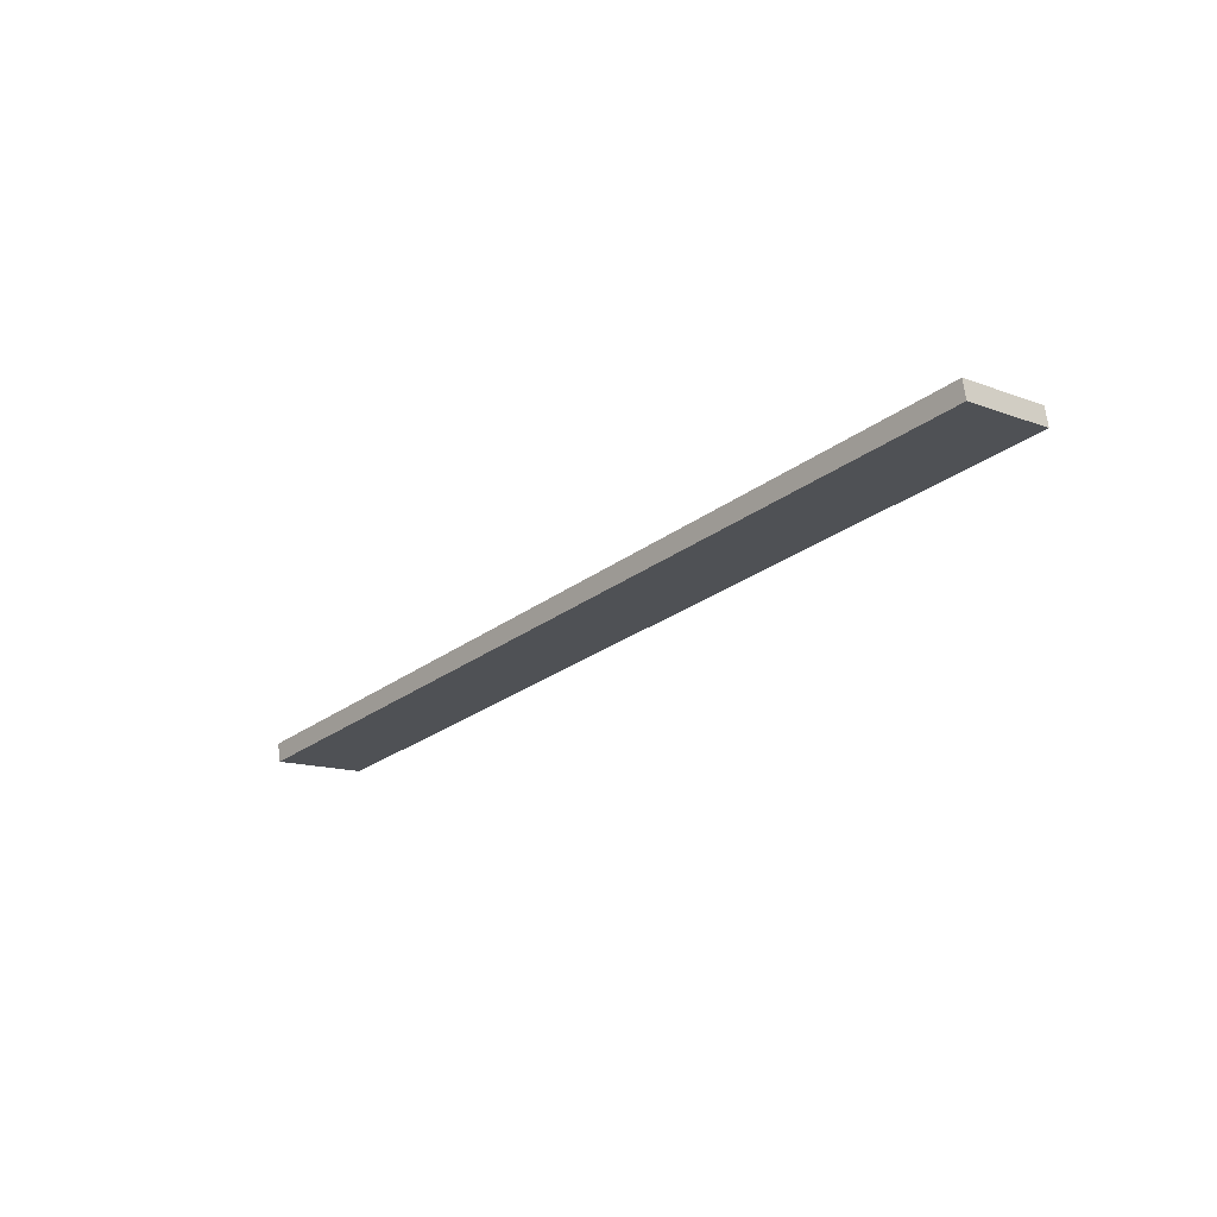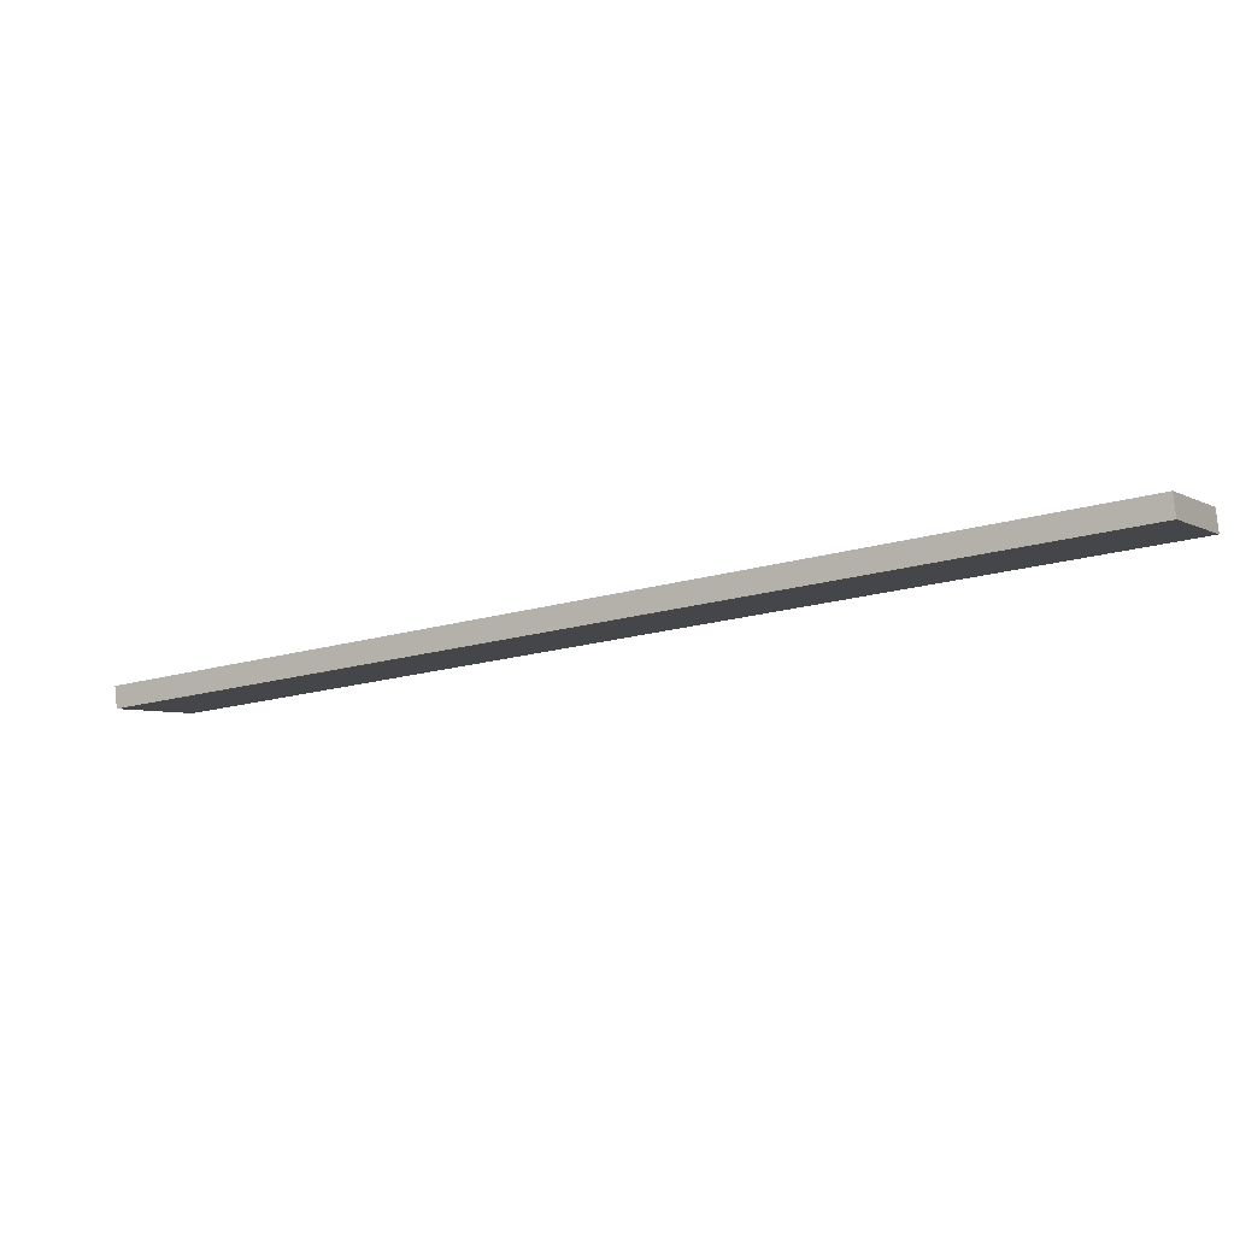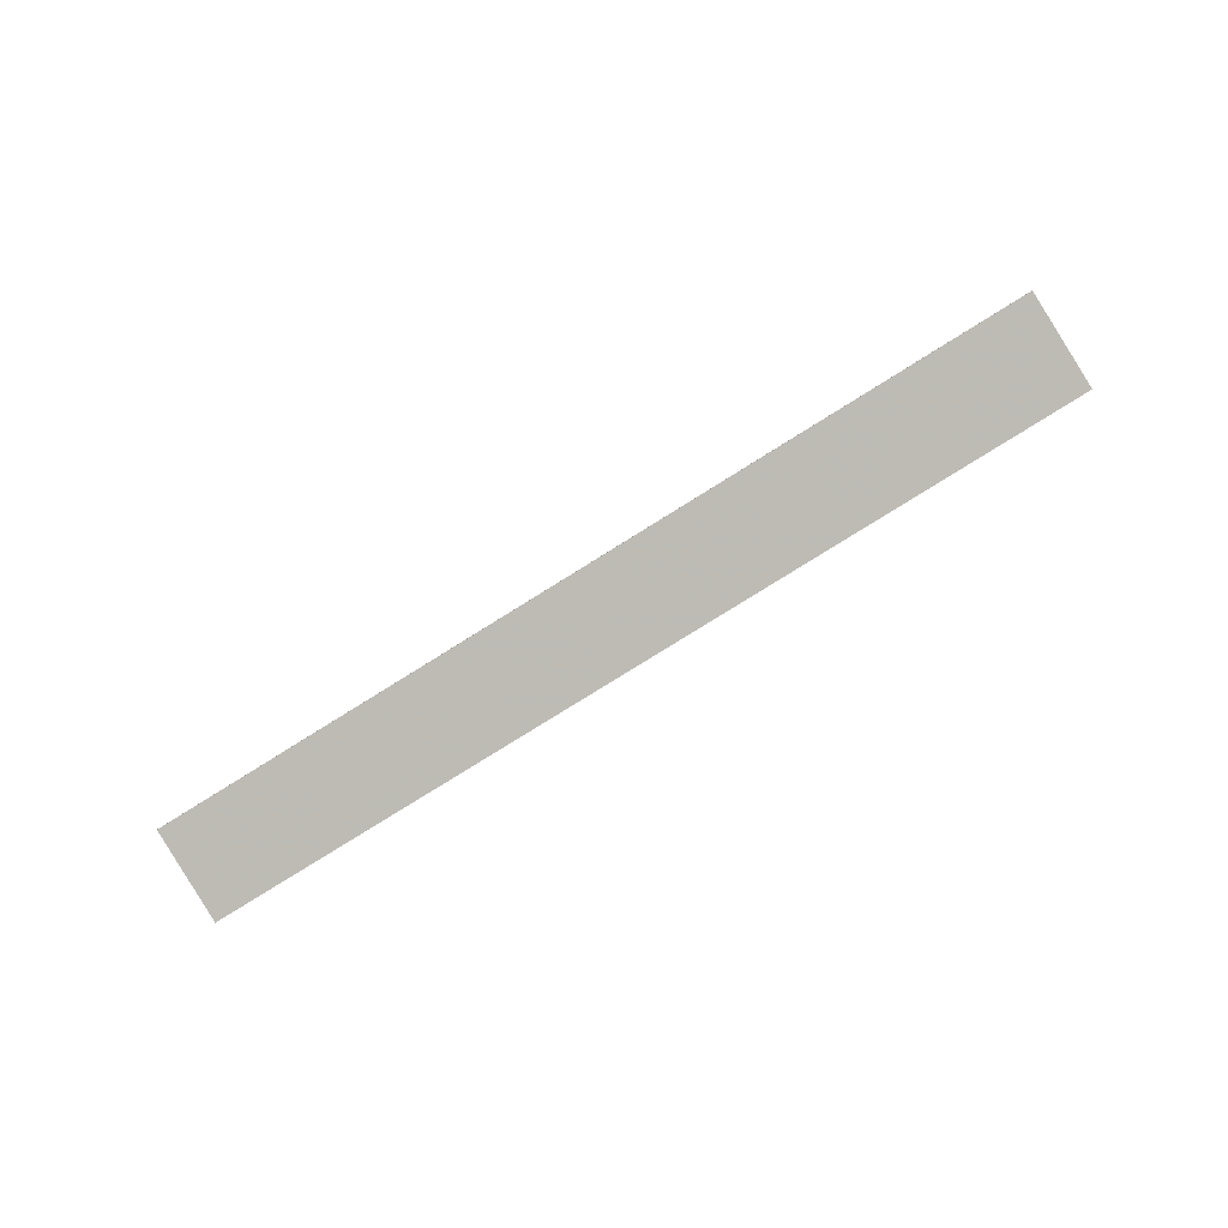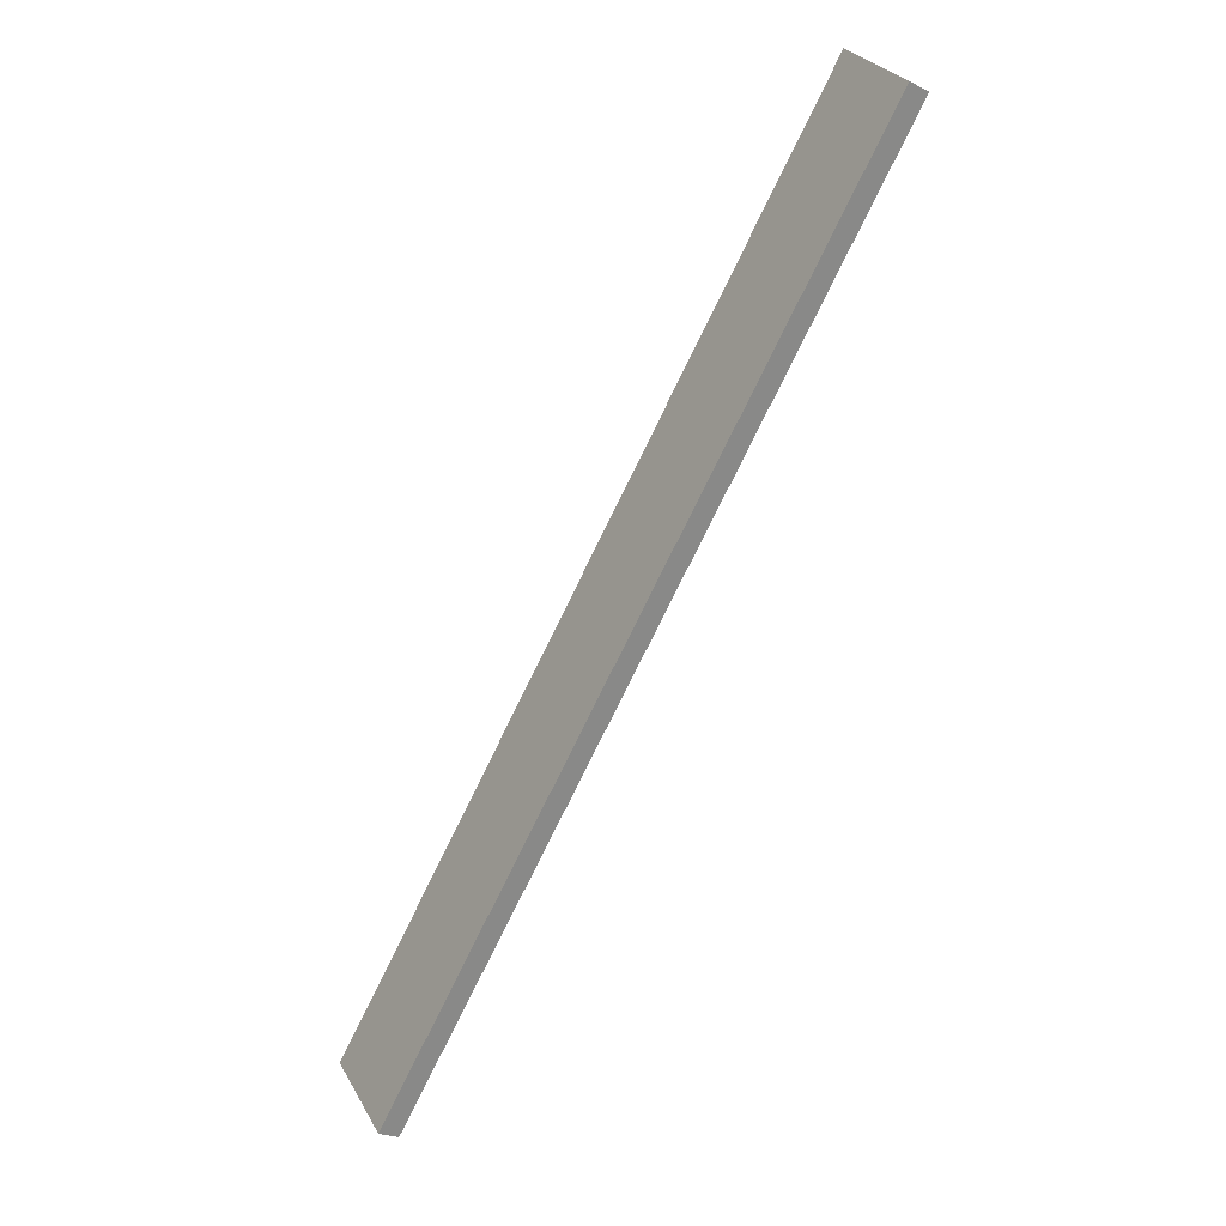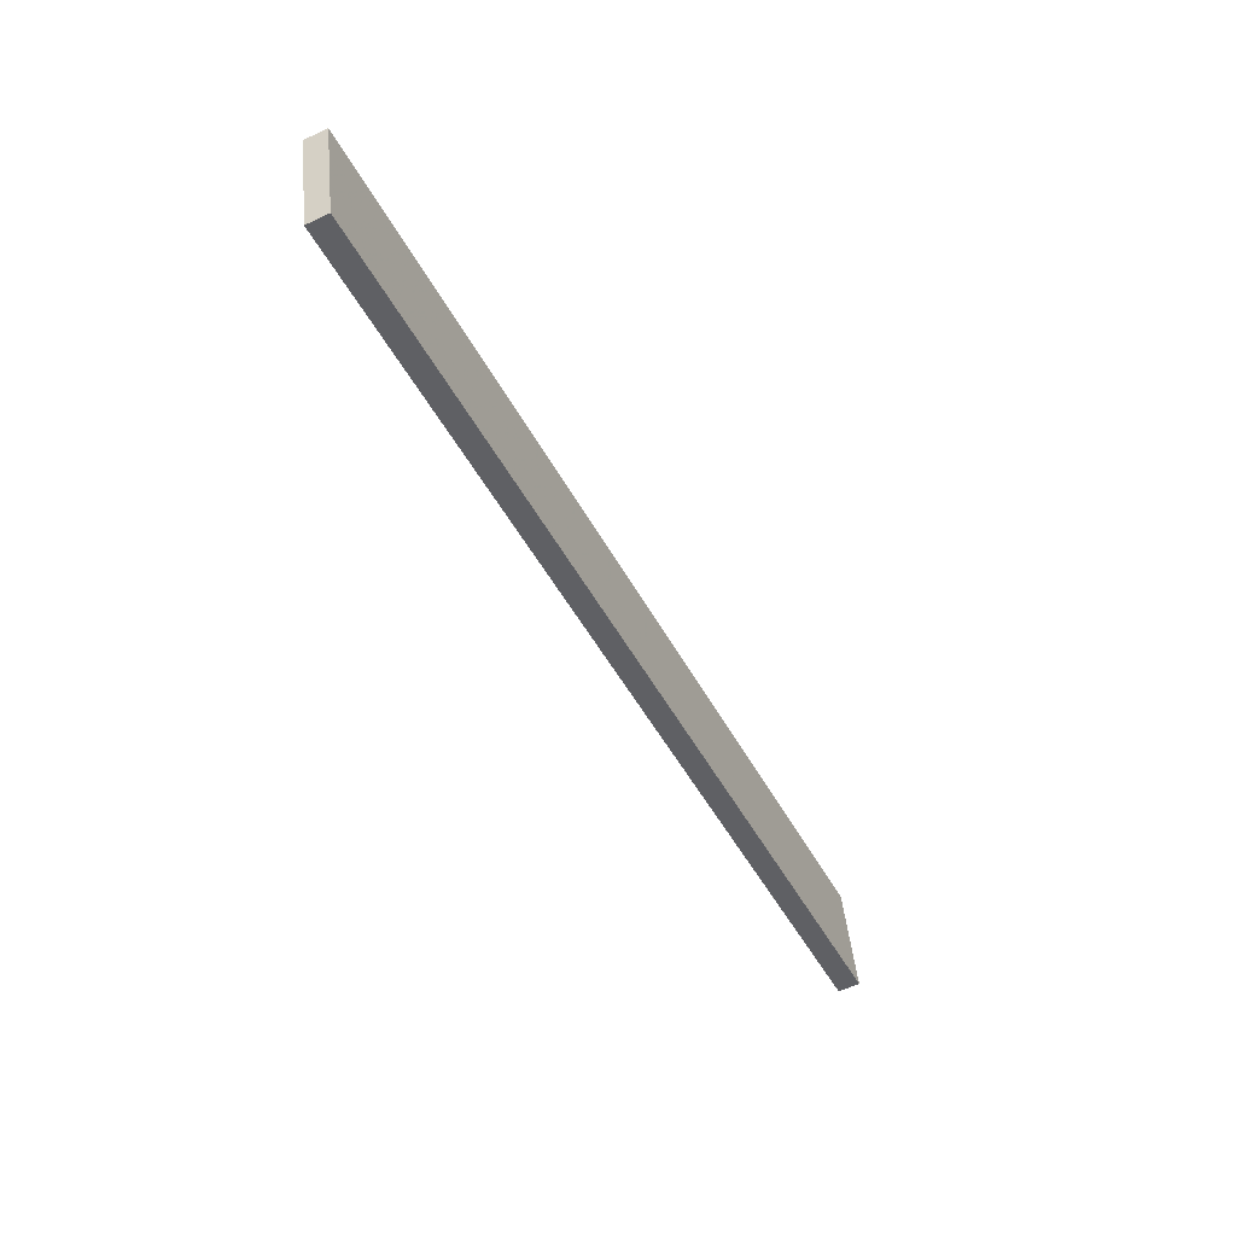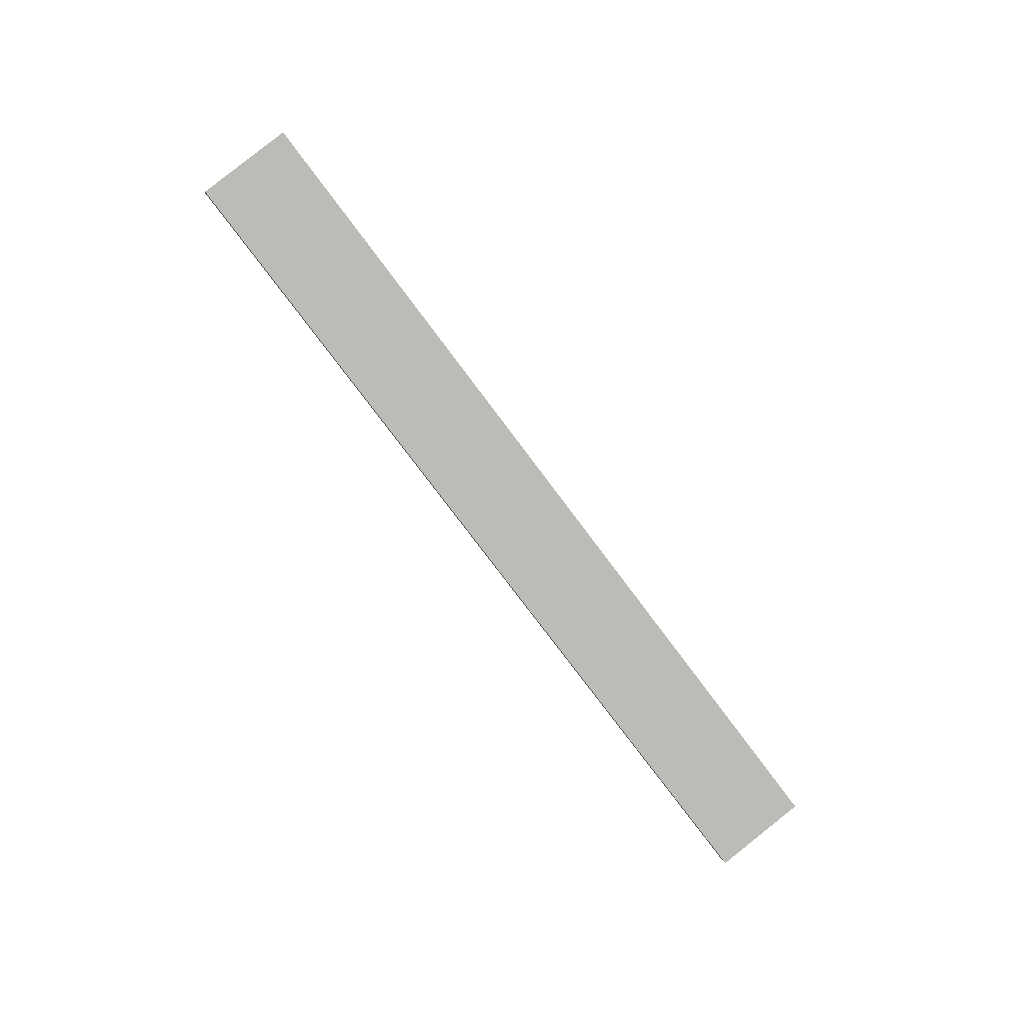
<metadata>
{"format":"obj","ext":"obj","renderer":"f3d","projection":"perspective","resolution":1024,"background":"white","views":[{"elev":-28.9,"azim":-101.0,"up":"+Y"},{"elev":73.5,"azim":-179.0,"up":"+Z"},{"elev":-75.3,"azim":62.1,"up":"+Y"},{"elev":-41.0,"azim":-118.4,"up":"+Z"},{"elev":-77.9,"azim":121.6,"up":"+Z"},{"elev":-78.7,"azim":-23.1,"up":"+Y"}]}
</metadata>
<code>
o WoodenBrokenPlanks_176
v 94.58 73.26 -117
v -48.07 68.61 -34.17
v -56.87 65.25 -49.51
v 85.79 69.9 -132.3
v 94.17 76.69 -117.5
v 85.37 73.33 -132.8
v -57.28 68.69 -50.02
v -48.48 72.05 -34.68
f 1 2 3 4
f 5 6 7 8
f 1 4 6 5
f 4 3 7 6
f 3 2 8 7
f 2 1 5 8

</code>
